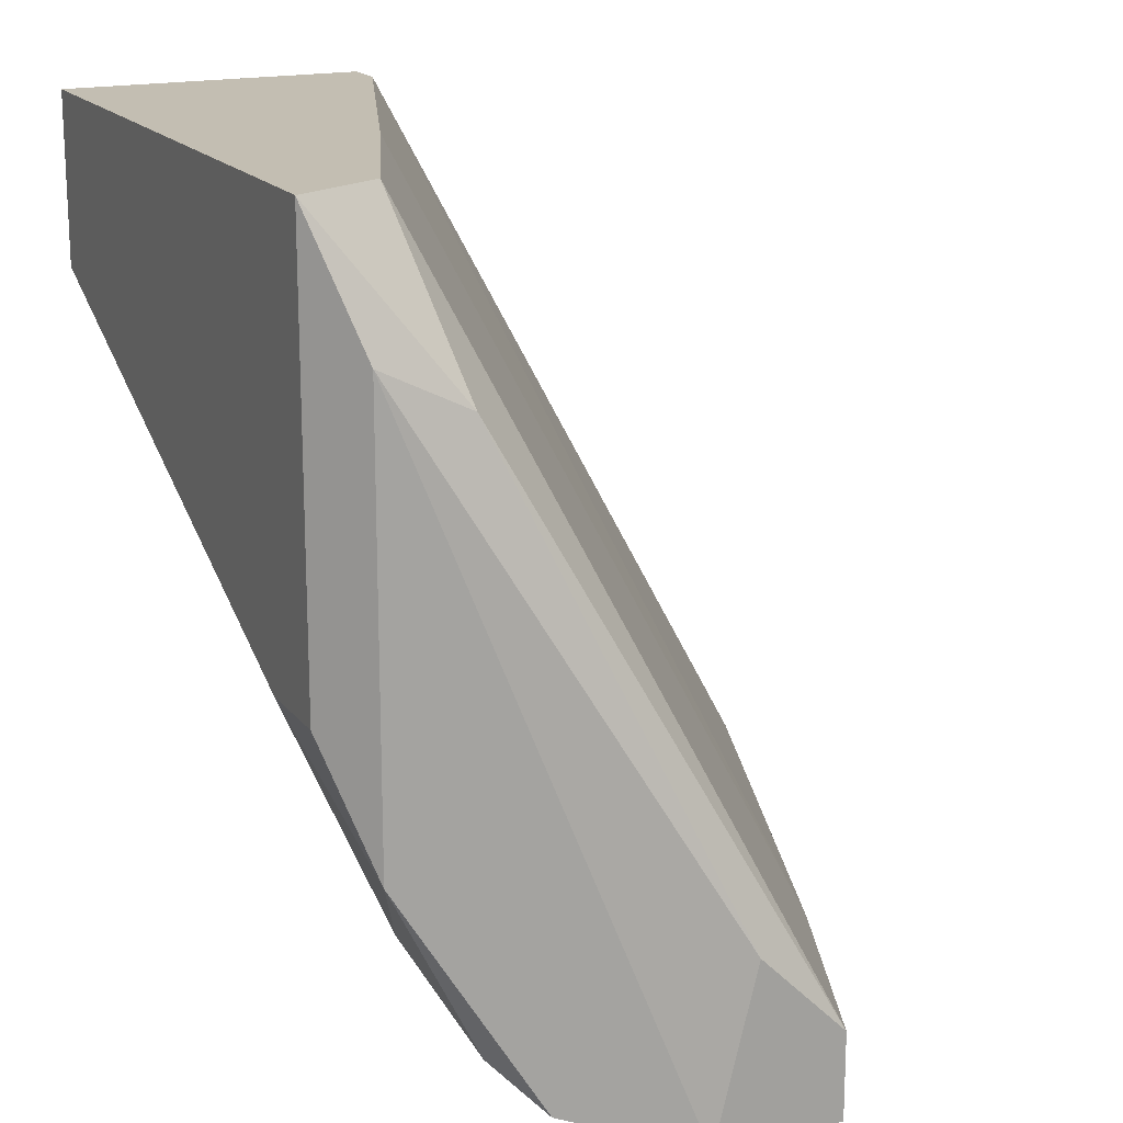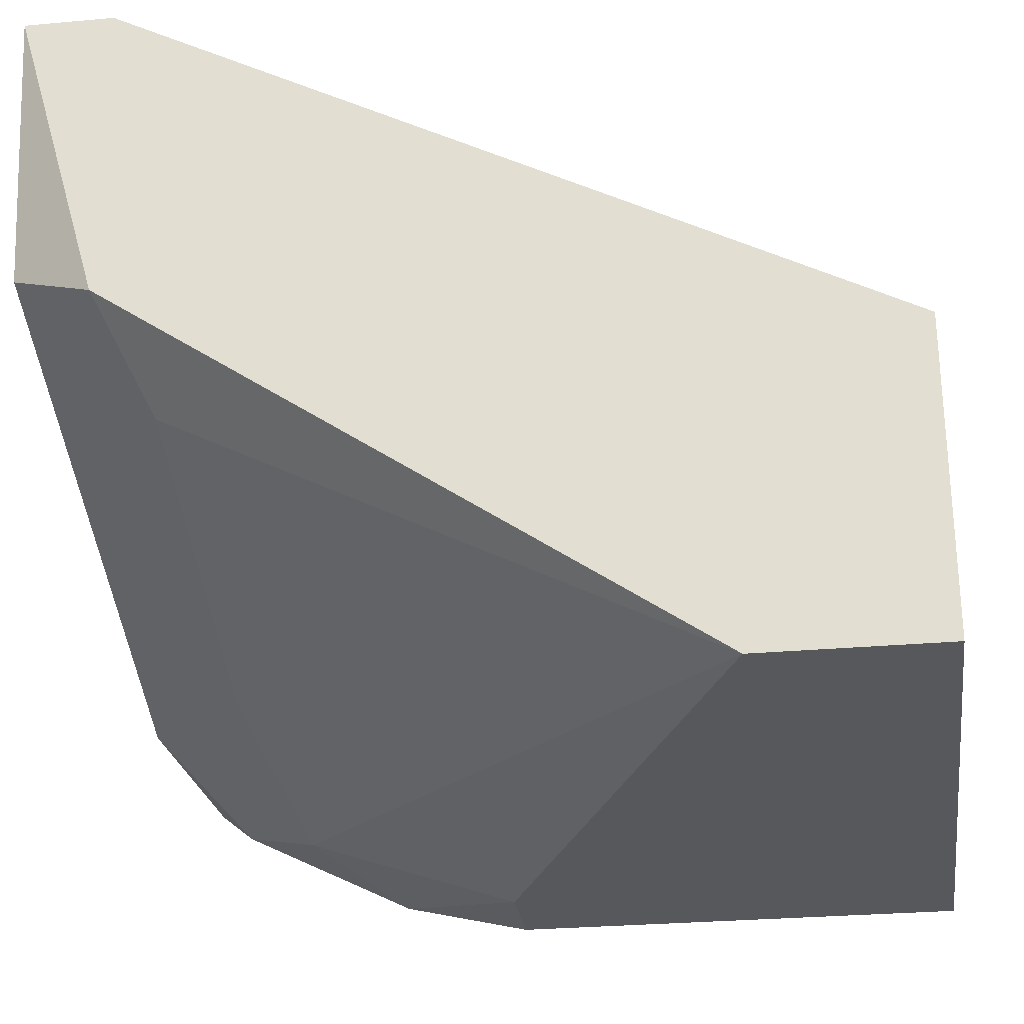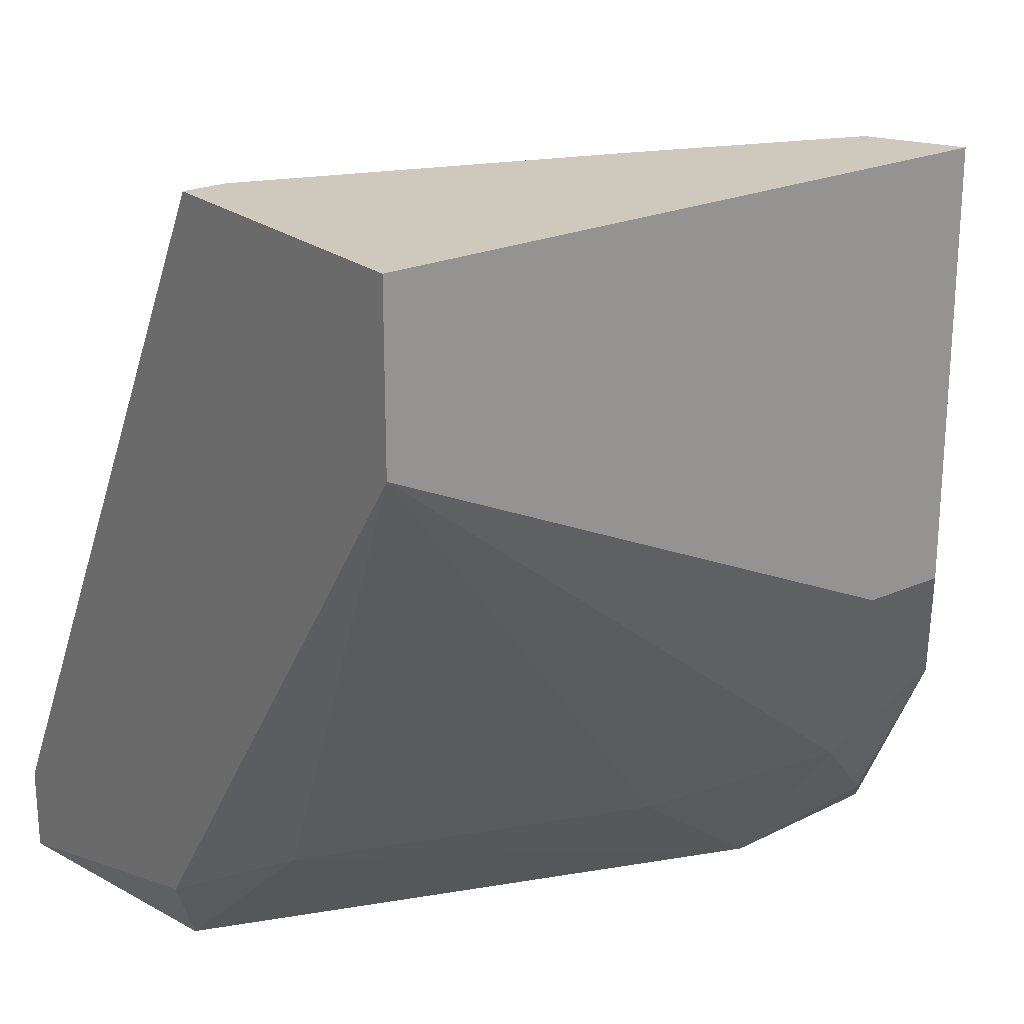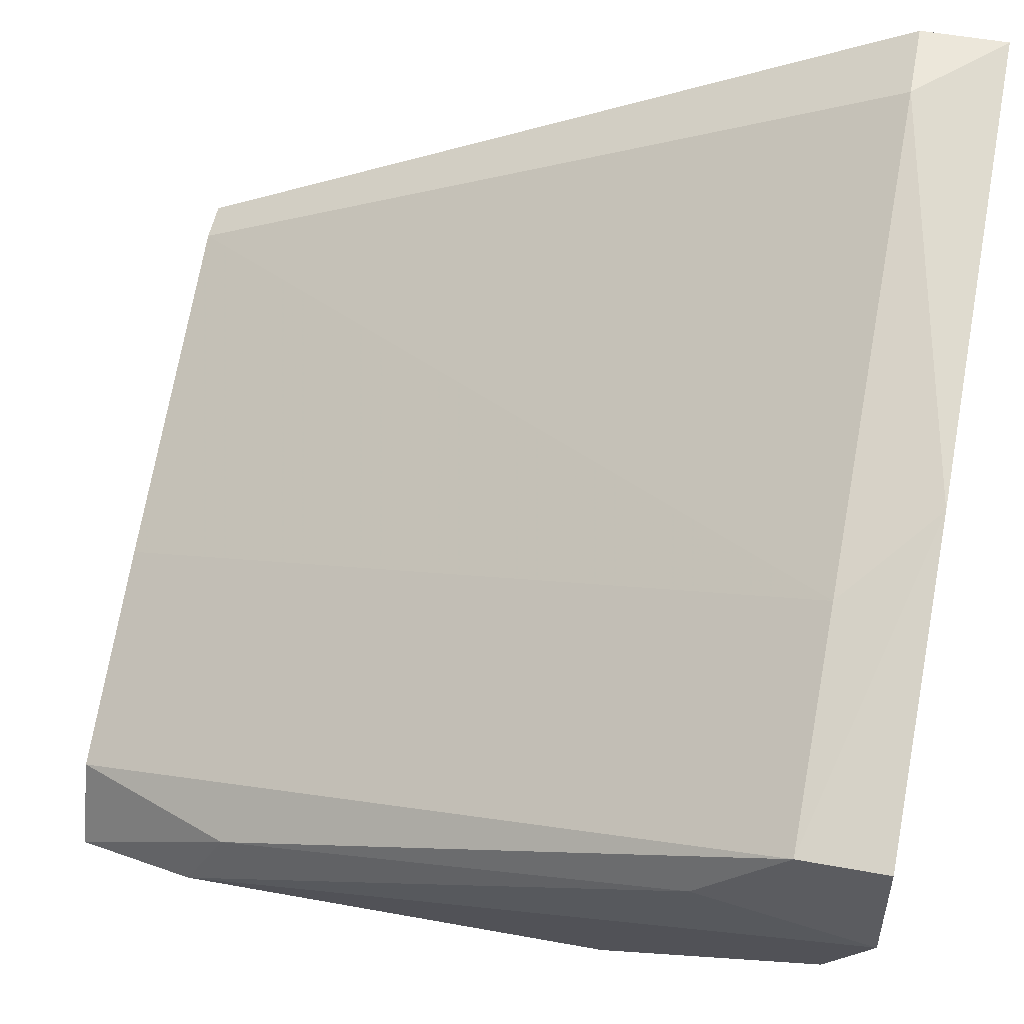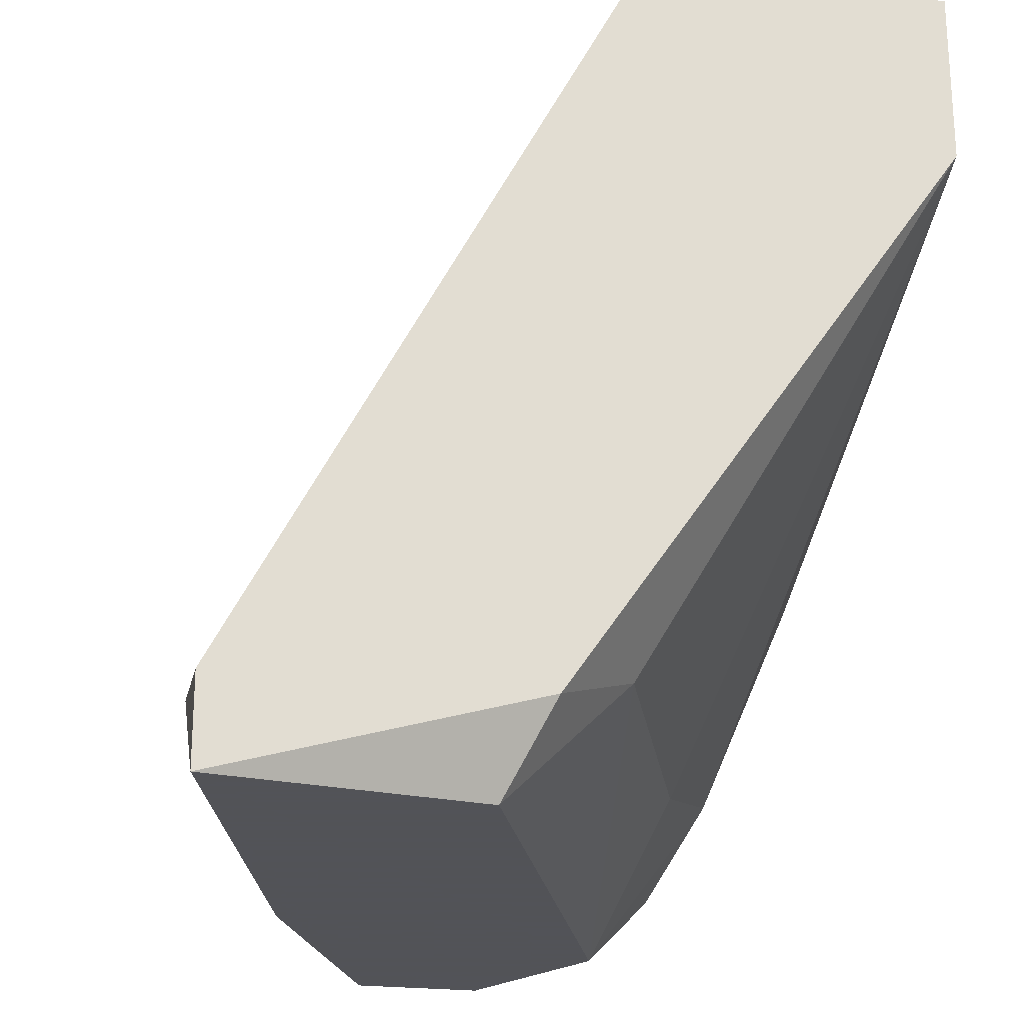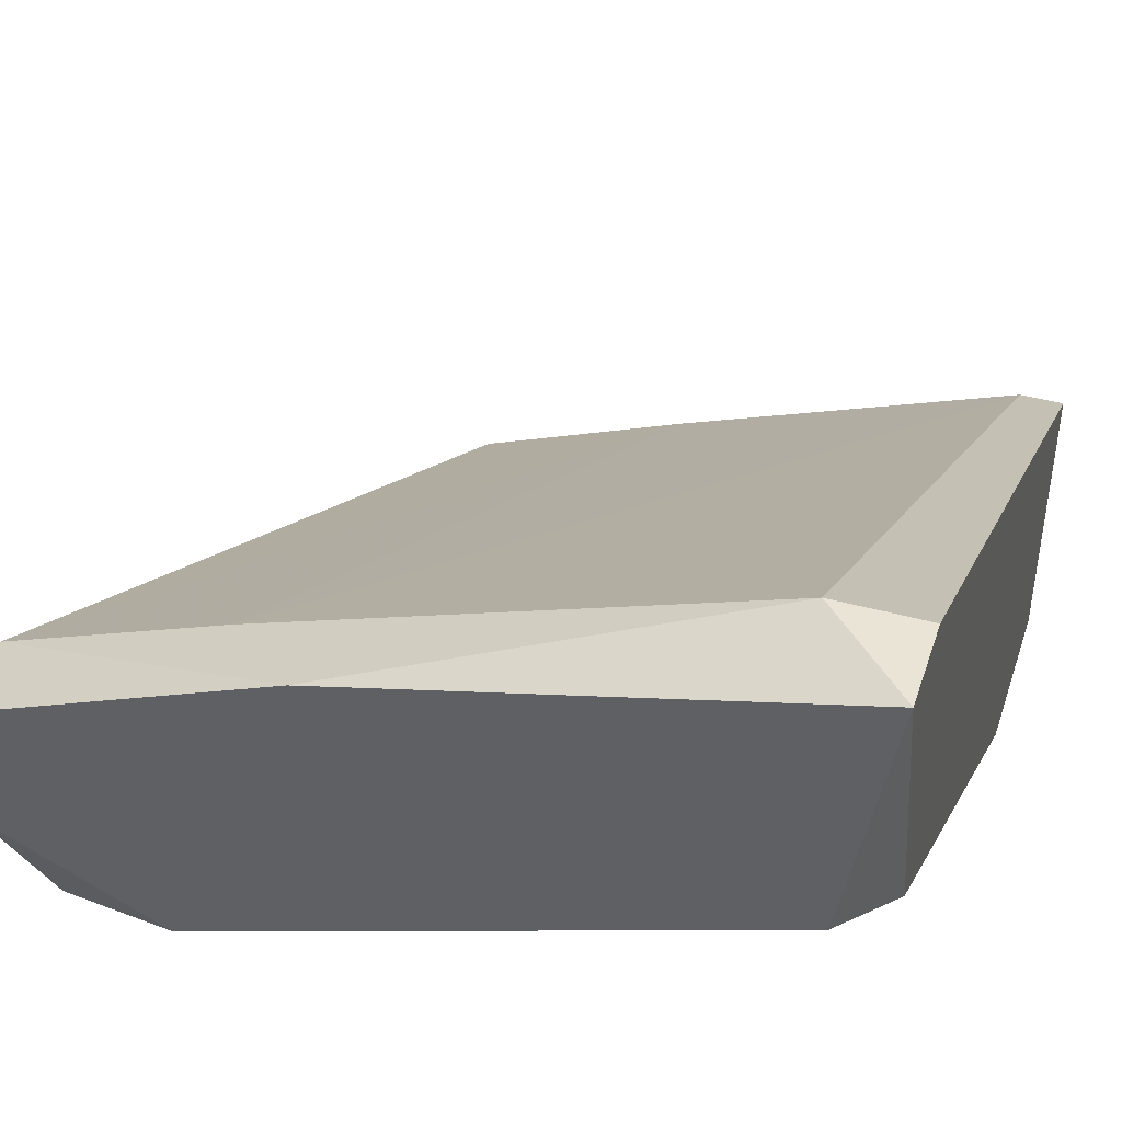
<metadata>
{"format":"obj","ext":"obj","renderer":"f3d","projection":"perspective","resolution":1024,"background":"white","views":[{"elev":17.5,"azim":64.6,"up":"+Z"},{"elev":-27.7,"azim":-82.1,"up":"+Y"},{"elev":22.5,"azim":-37.3,"up":"+Z"},{"elev":52.5,"azim":101.1,"up":"+Y"},{"elev":-22.5,"azim":-102.3,"up":"+Z"},{"elev":43.6,"azim":-162.1,"up":"+Y"}]}
</metadata>
<code>
v 0.01902 0.03349 0.06524
v 0.01007 0.03081 0.06524
v 0.01007 0.02813 0.08223
v 0.02438 0.02544 0.06614
v 0.02259 0.02186 0.07329
v 0.02259 0.02186 0.08223
v 0.01812 0.02544 0.06793
v 0.009179 0.02186 0.08223
v 0.009179 0.02186 0.07865
v 0.009179 0.03617 0.06524
v 0.009179 0.03617 0.06703
v 0.009179 0.02813 0.08223
v 0.009179 0.02991 0.06703
v 0.02349 0.02455 0.07865
v 0.02349 0.02455 0.06703
v 0.02349 0.02276 0.07955
v 0.02349 0.02276 0.07061
v 0.01723 0.02544 0.08223
v 0.01097 0.03617 0.06703
v 0.01097 0.02813 0.06793
v 0.0217 0.02365 0.06882
v 0.0217 0.02365 0.08223
v 0.0217 0.02634 0.06524
v 0.02528 0.02902 0.06882
v 0.02528 0.03081 0.06524
v 0.02528 0.03081 0.06703
v 0.02528 0.02813 0.06524
v 0.02081 0.02186 0.07329
v 0.02081 0.03259 0.06703
f 23 21 7
f 13 8 12
f 12 8 6
f 8 13 9
f 6 8 9
f 13 12 10
f 6 9 5
f 10 25 23
f 14 24 26
f 24 25 26
f 12 6 18
f 13 10 2
f 10 23 2
f 2 23 20
f 9 13 20
f 13 2 20
f 23 15 21
f 15 23 4
f 24 14 16
f 14 6 16
f 6 5 16
f 6 14 22
f 14 26 22
f 18 6 22
f 26 18 22
f 19 12 3
f 12 18 3
f 3 18 29
f 18 26 29
f 19 3 29
f 25 24 27
f 23 25 27
f 4 23 27
f 24 16 27
f 12 19 11
f 19 10 11
f 10 12 11
f 25 10 1
f 10 19 1
f 26 25 1
f 19 29 1
f 29 26 1
f 21 15 17
f 15 4 17
f 16 5 17
f 4 27 17
f 27 16 17
f 5 9 28
f 9 21 28
f 21 17 28
f 17 5 28
f 20 23 7
f 9 20 7
f 21 9 7

</code>
